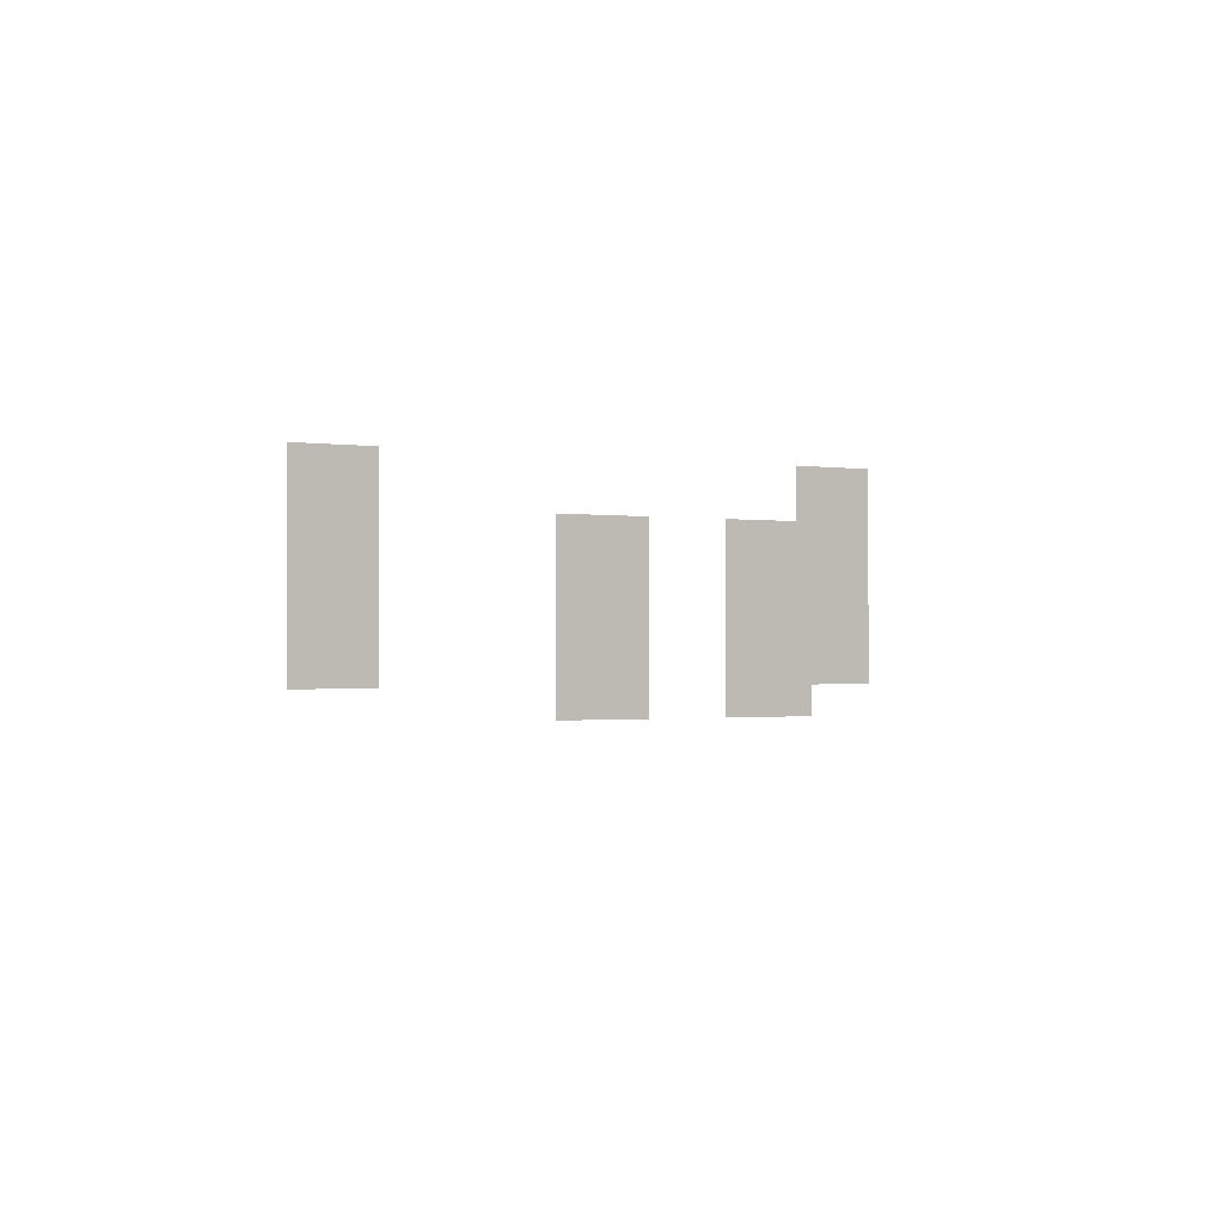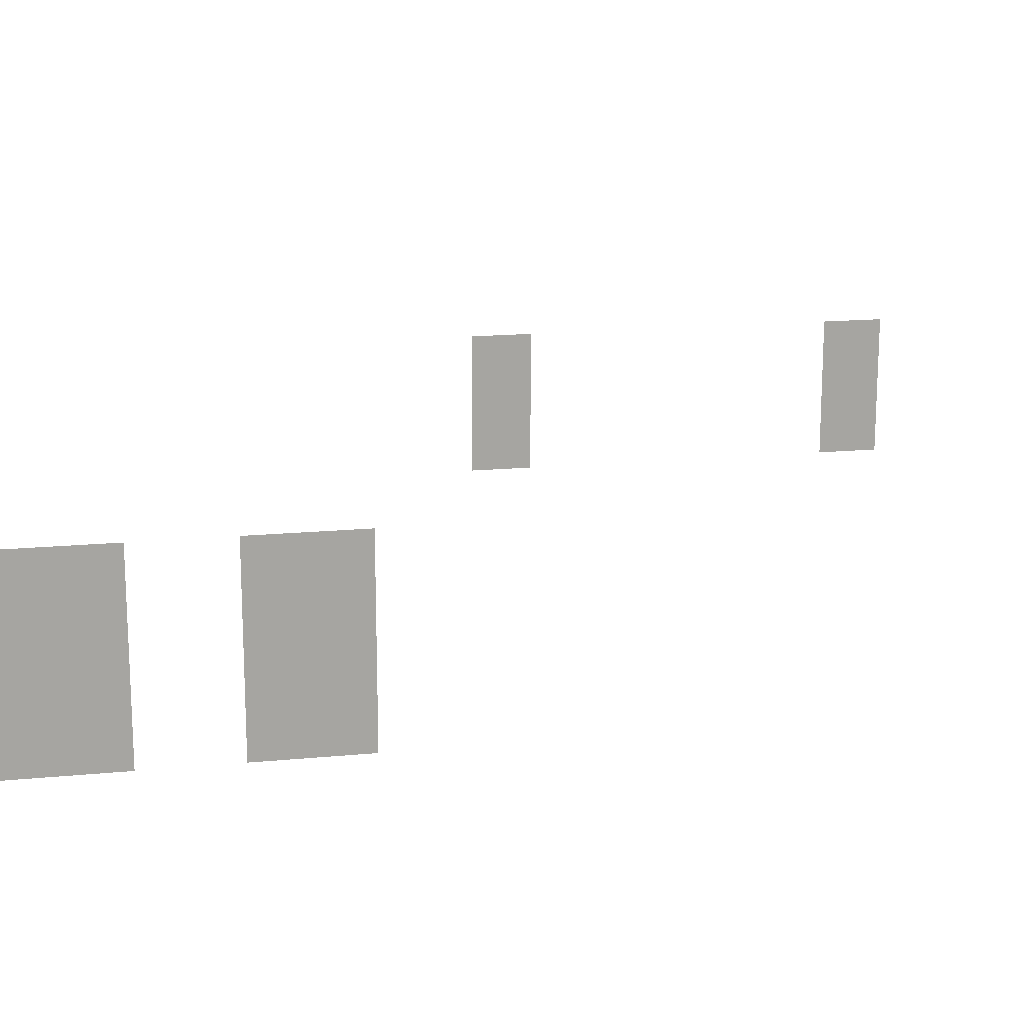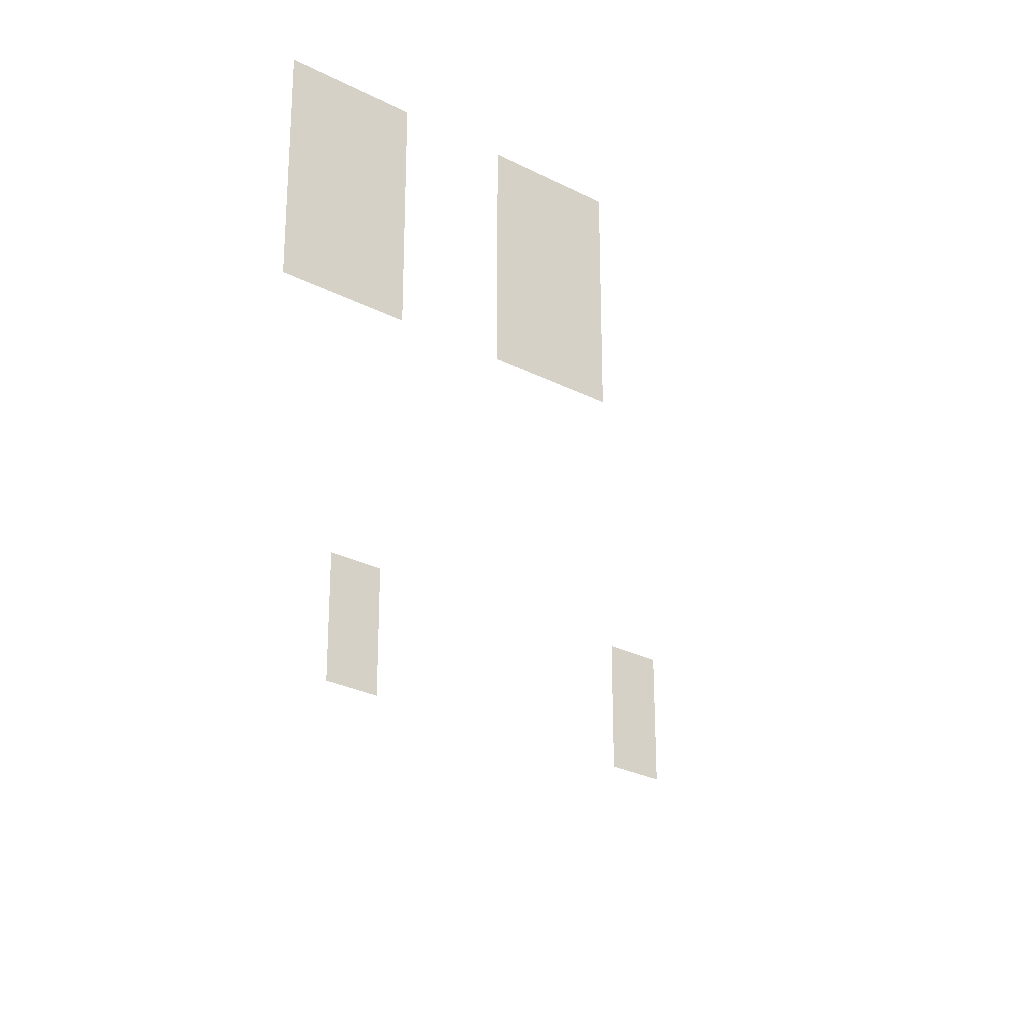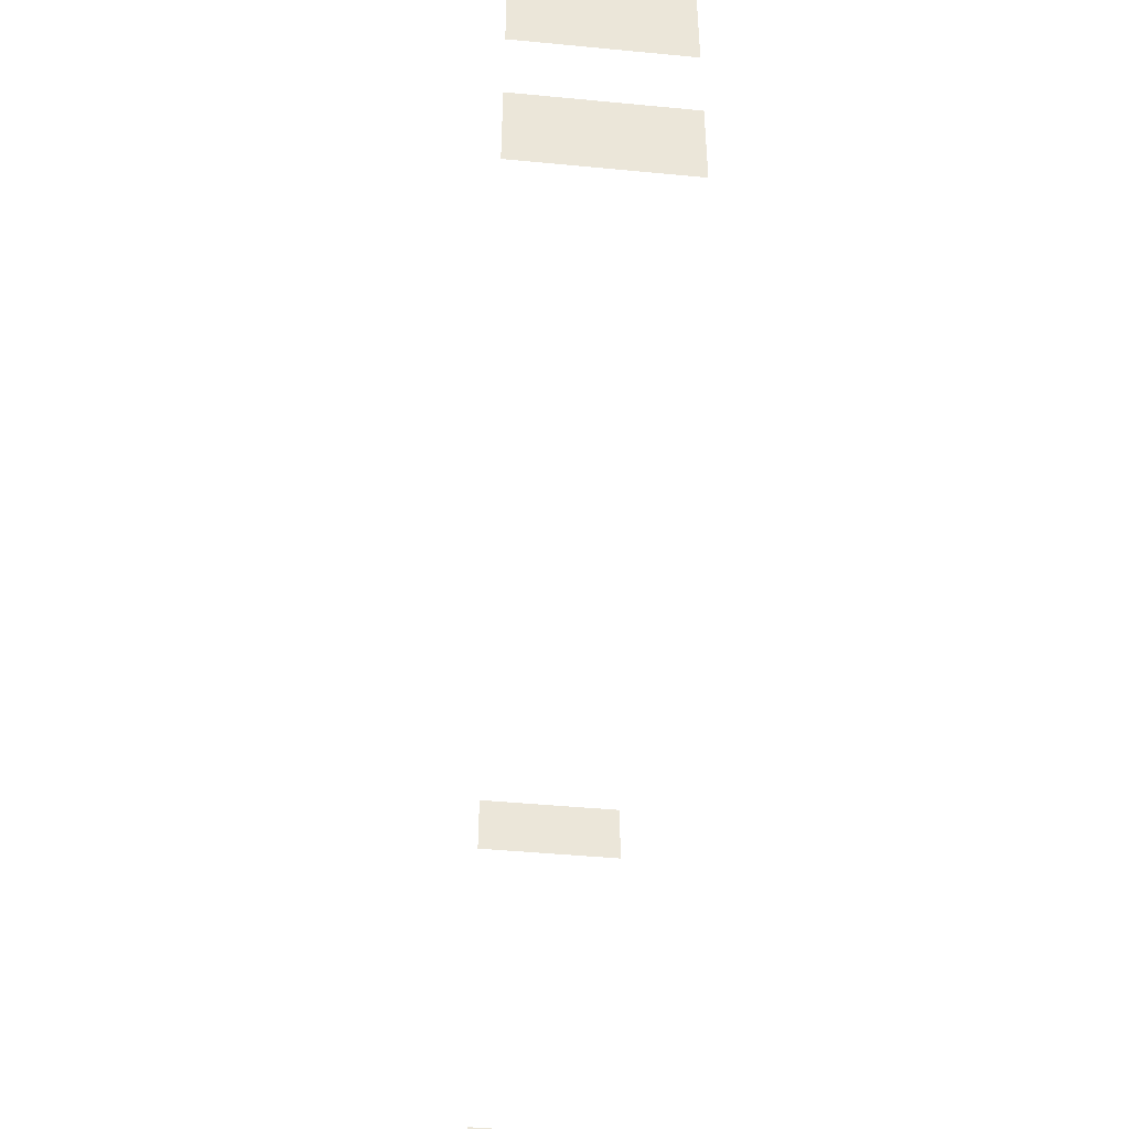
<metadata>
{"format":"obj","ext":"obj","renderer":"f3d","projection":"perspective","resolution":1024,"background":"white","views":[{"elev":-0.7,"azim":-123.9,"up":"+Y"},{"elev":16.6,"azim":80.4,"up":"+Y"},{"elev":-27.3,"azim":53.0,"up":"+Y"},{"elev":-46.2,"azim":83.8,"up":"+Z"}]}
</metadata>
<code>
o md3-windows-sides-modern-diningB-glass
v 8.142 9.09 -180.5
v 8.104 9.09 -182
v 8.104 5.57 -182
v 8.142 5.57 -180.5
v 7.908 9.09 -189.8
v 7.87 9.09 -191.3
v 7.87 5.57 -191.3
v 7.908 5.57 -189.8
v 24.32 9.09 -173.6
v 24.32 4.57 -173.6
v 24.26 4.57 -176.2
v 24.26 9.09 -176.2
v 24.44 9.09 -169
v 24.44 4.57 -169
v 24.37 4.57 -171.5
v 24.37 9.09 -171.5
f 1 2 3 4
f 5 6 7 8
f 9 10 11 12
f 13 14 15 16

</code>
